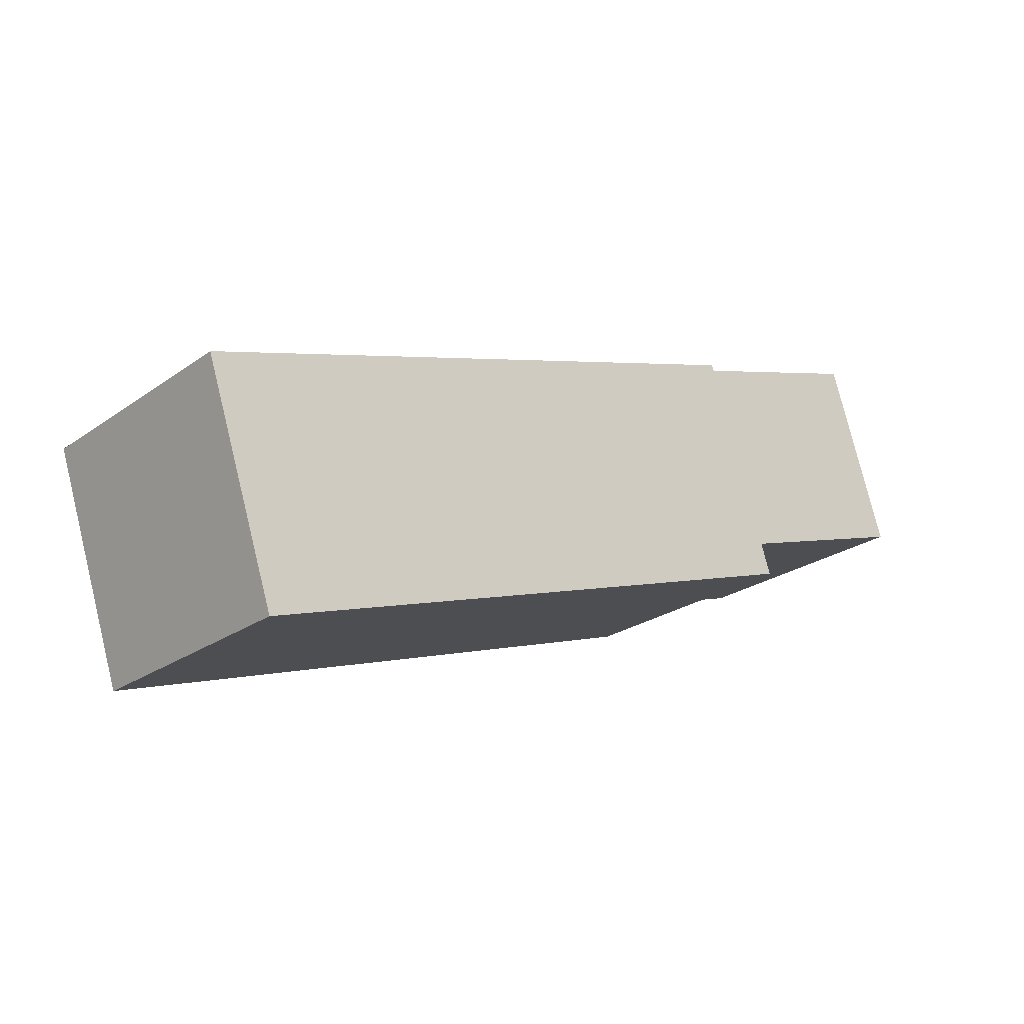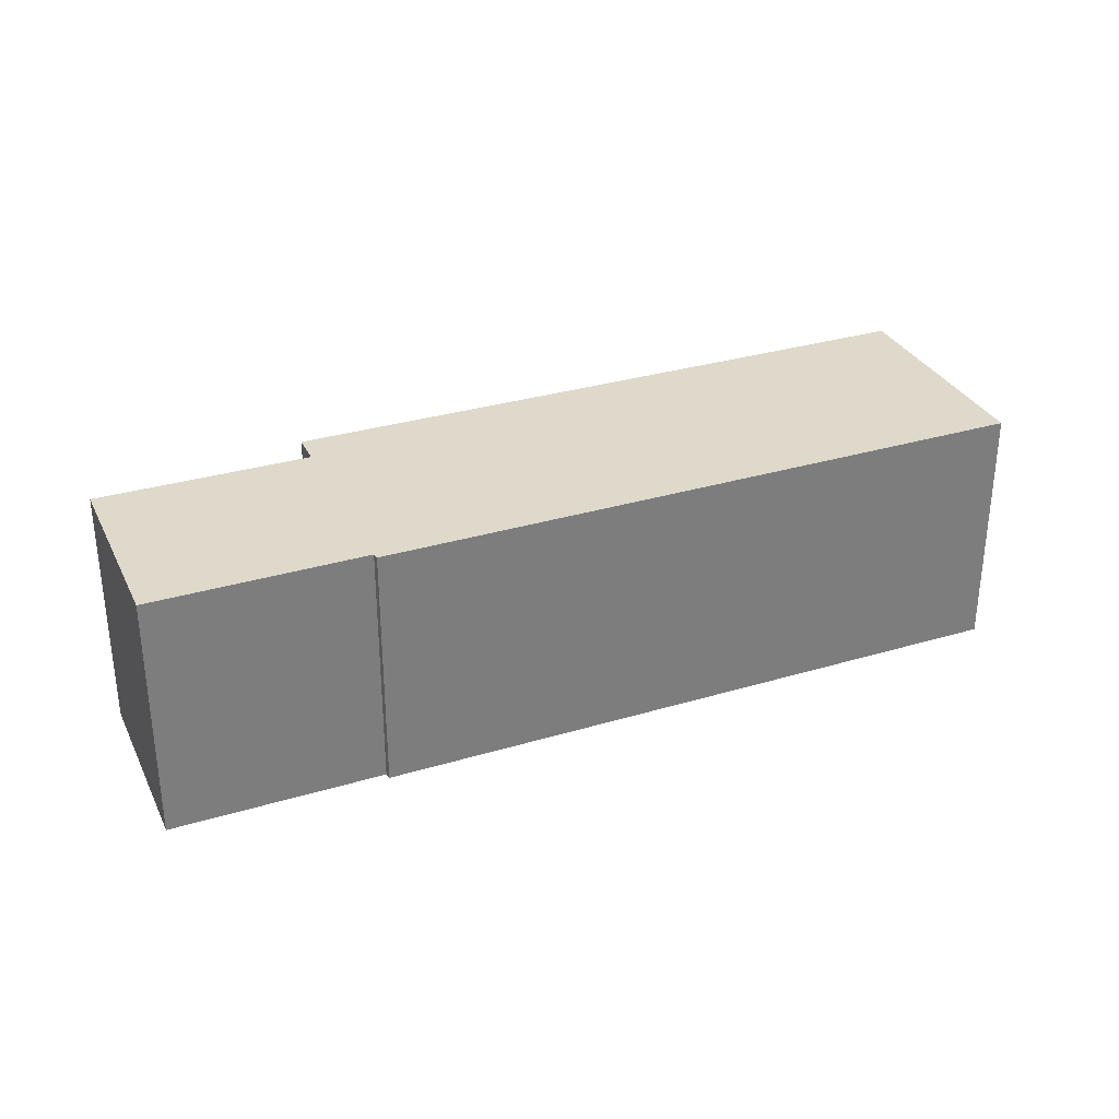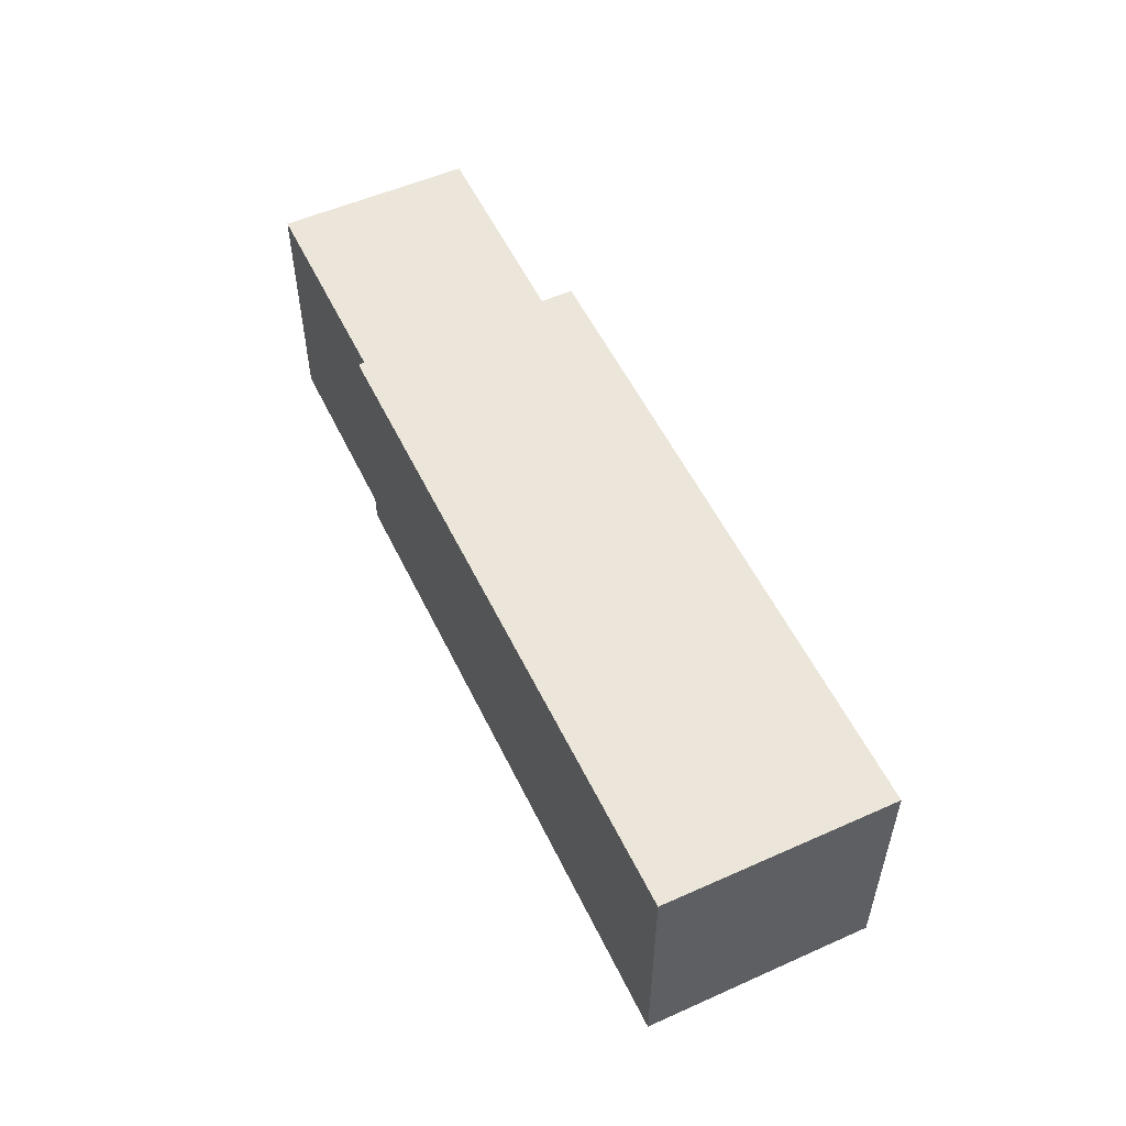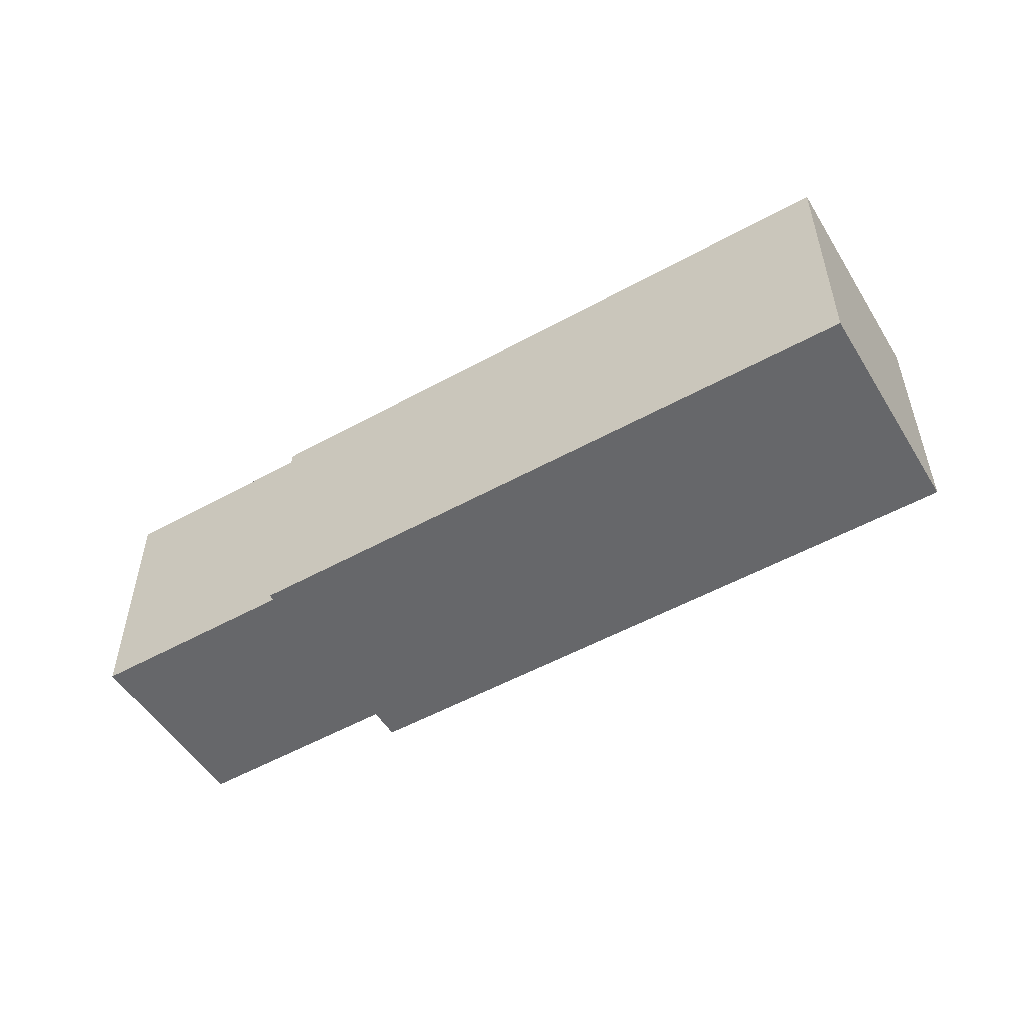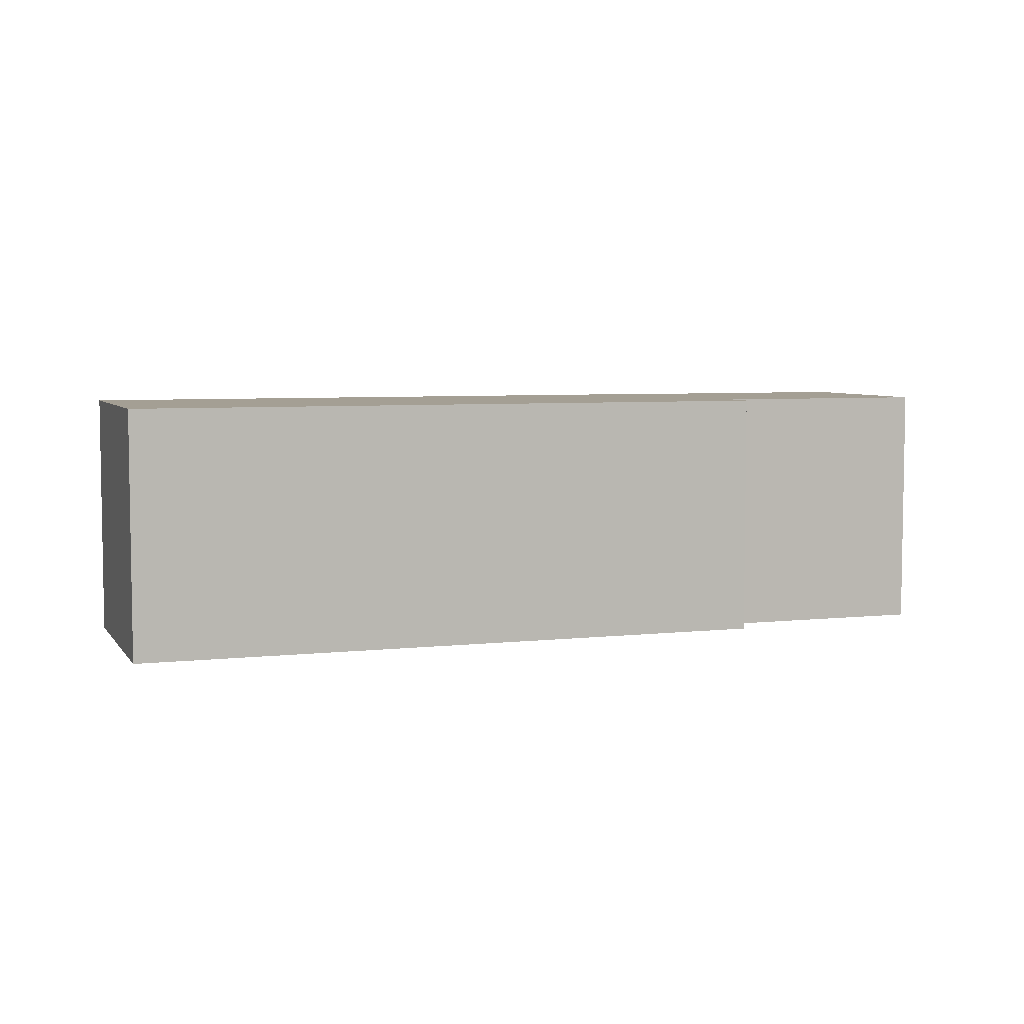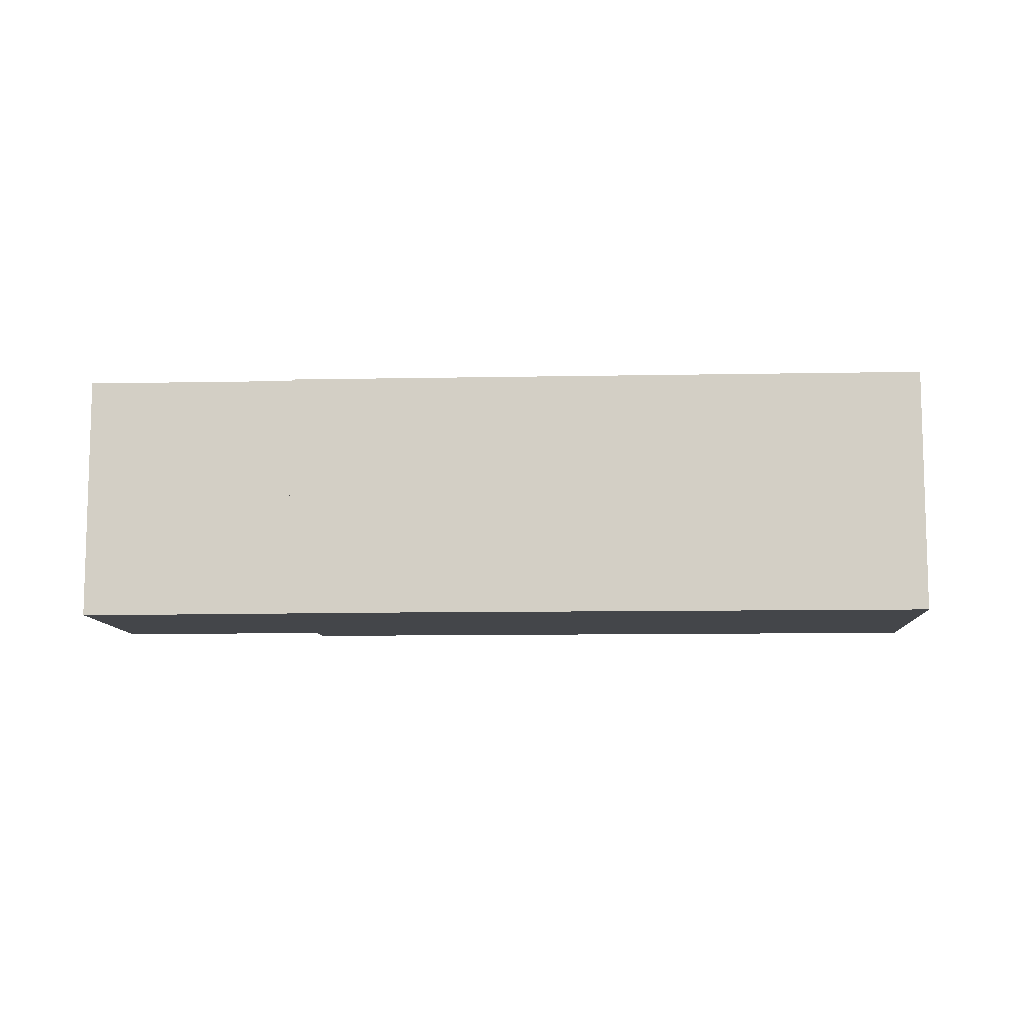
<metadata>
{"format":"obj","ext":"obj","renderer":"f3d","projection":"perspective","resolution":1024,"background":"white","views":[{"elev":-24.3,"azim":139.0,"up":"+Z"},{"elev":31.8,"azim":-4.4,"up":"+Y"},{"elev":54.2,"azim":83.1,"up":"+Y"},{"elev":-52.1,"azim":49.4,"up":"+Y"},{"elev":5.6,"azim":179.3,"up":"+Y"},{"elev":-9.6,"azim":21.5,"up":"+Y"}]}
</metadata>
<code>
v  3.822 15.36 11.6
v  12.64 15.36 -4.123
v  0 15.36 9.407e-16
v  3.966 15.36 11.55
v  16.43 15.36 7.381
v  50.61 15.36 -18.9
v  11.99 15.36 -6.065
v  16.6 15.36 7.733
v  55.19 15.36 -5.207
v  11.99 3.714e-16 -6.065
v  12.64 2.525e-16 -4.123
v  0 0 0
v  3.822 -7.101e-16 11.6
v  50.61 1.157e-15 -18.9
v  16.43 -4.52e-16 7.381
v  3.966 -7.072e-16 11.55
v  16.6 -4.735e-16 7.733
v  55.19 3.188e-16 -5.207
g defaultobject
f 1 2 3
f 2 1 4
f 2 4 5
f 2 6 7
f 6 2 5
f 6 5 8
f 6 8 9
f 10 2 7
f 2 10 11
f 12 1 3
f 1 12 13
f 11 3 2
f 3 11 12
f 14 7 6
f 7 14 10
f 13 4 1
f 4 13 5
f 5 13 15
f 15 13 16
f 17 9 8
f 9 17 18
f 15 8 5
f 8 15 17
f 18 6 9
f 6 18 14
f 14 11 10
f 11 14 15
f 15 14 17
f 17 14 18
f 11 13 12
f 13 11 16
f 16 11 15

</code>
